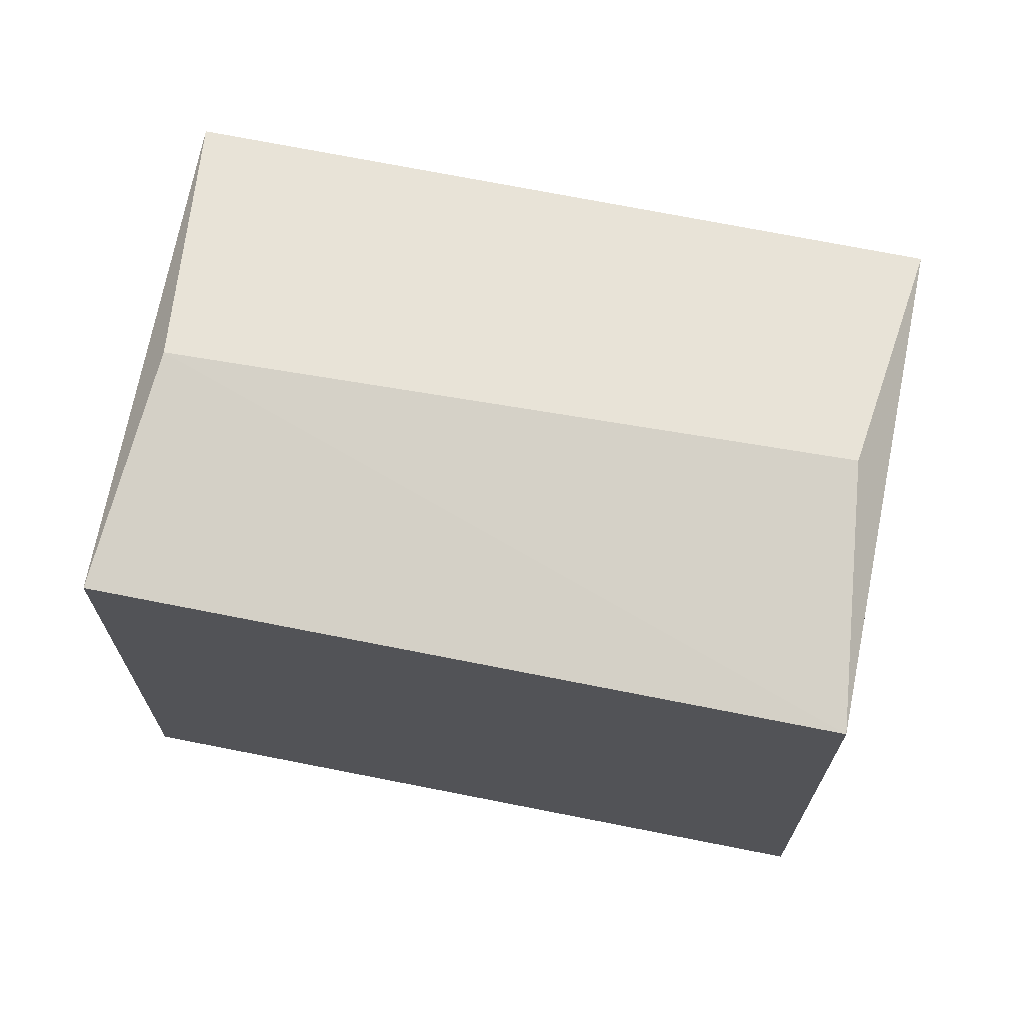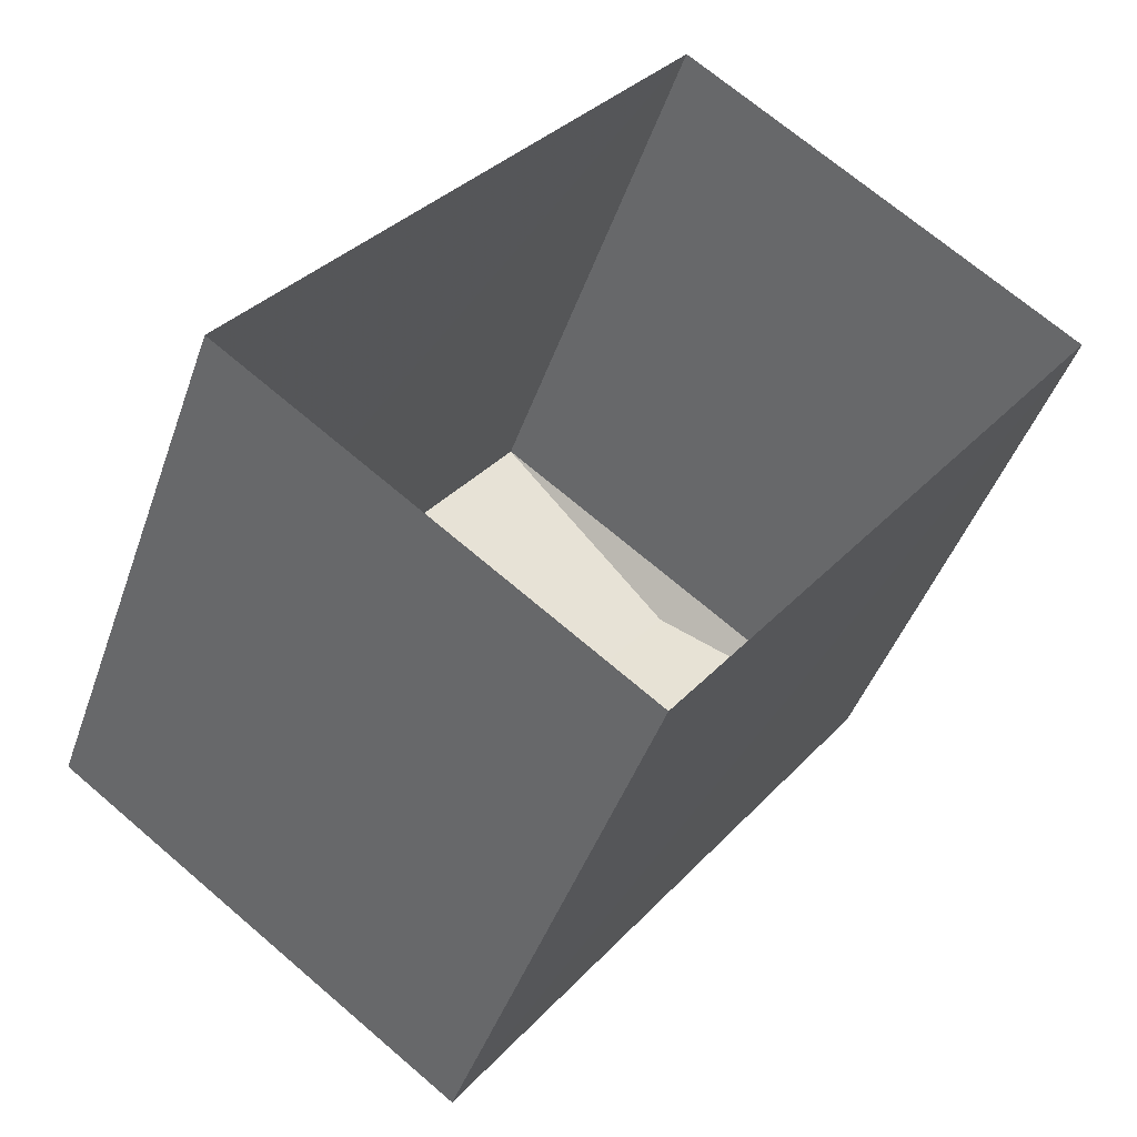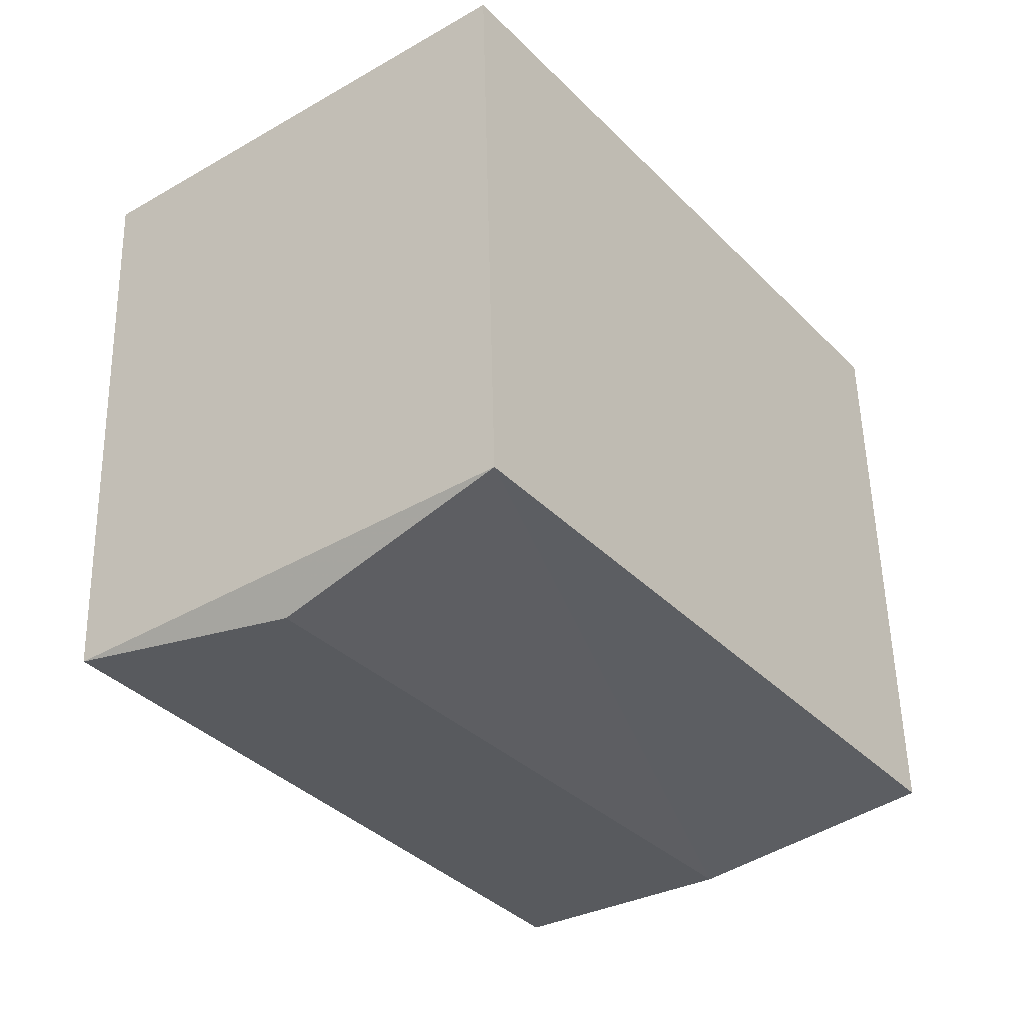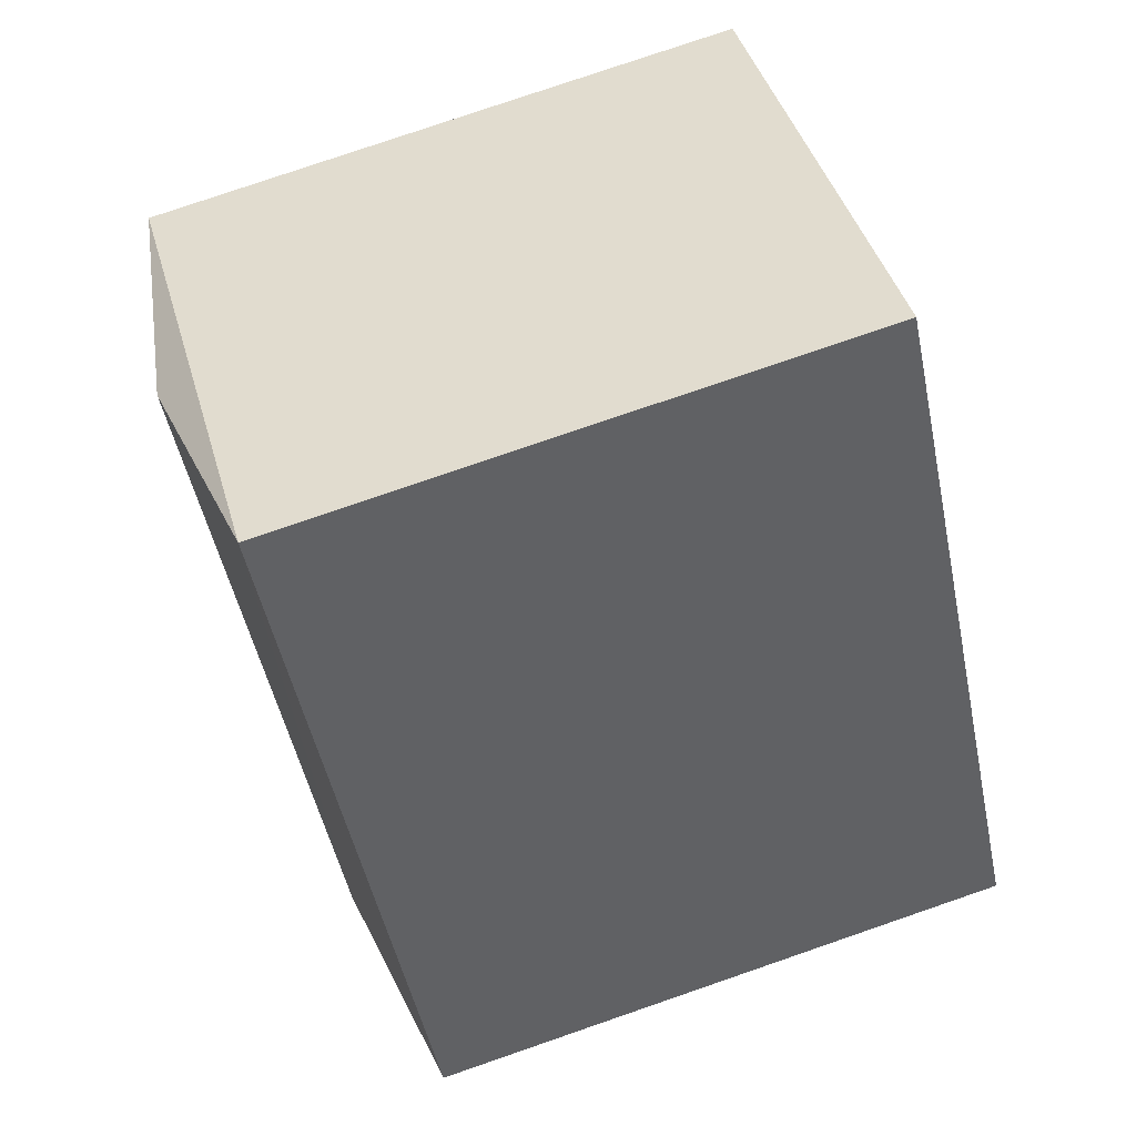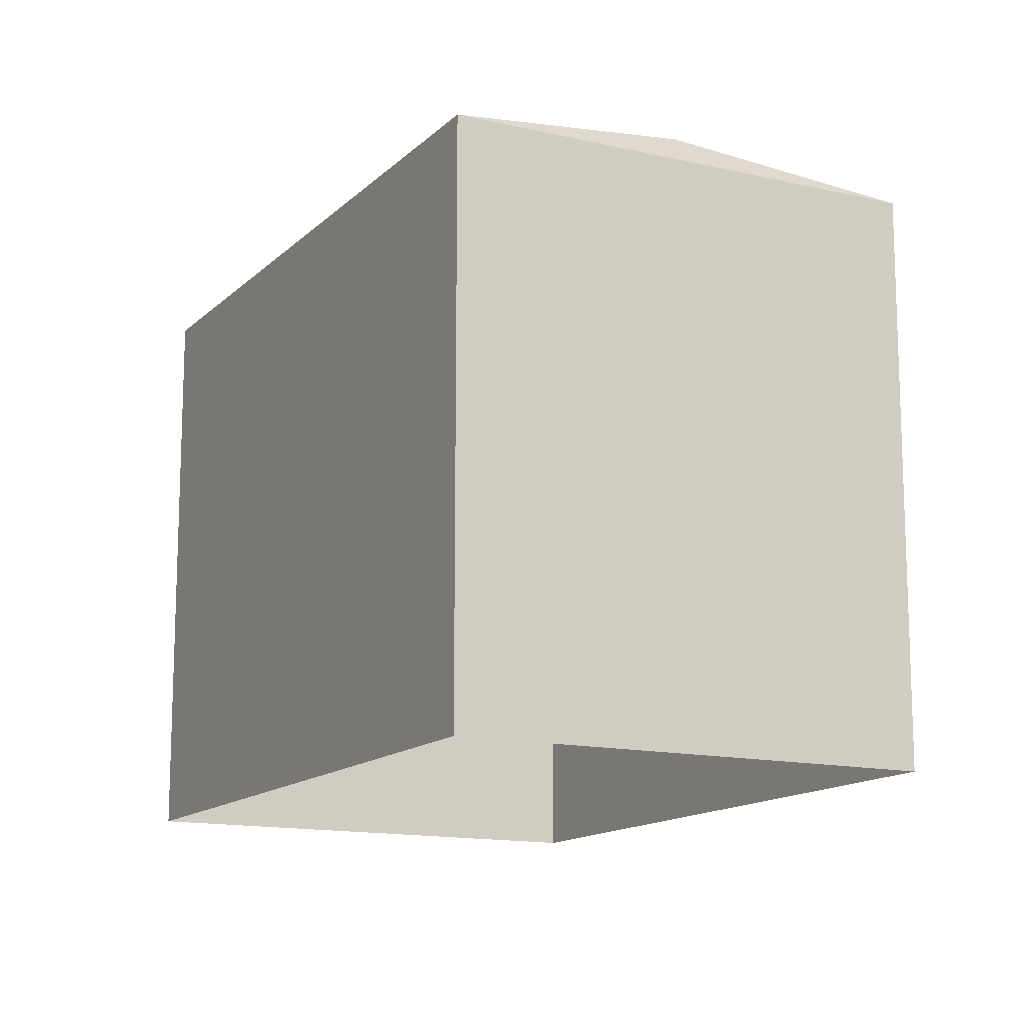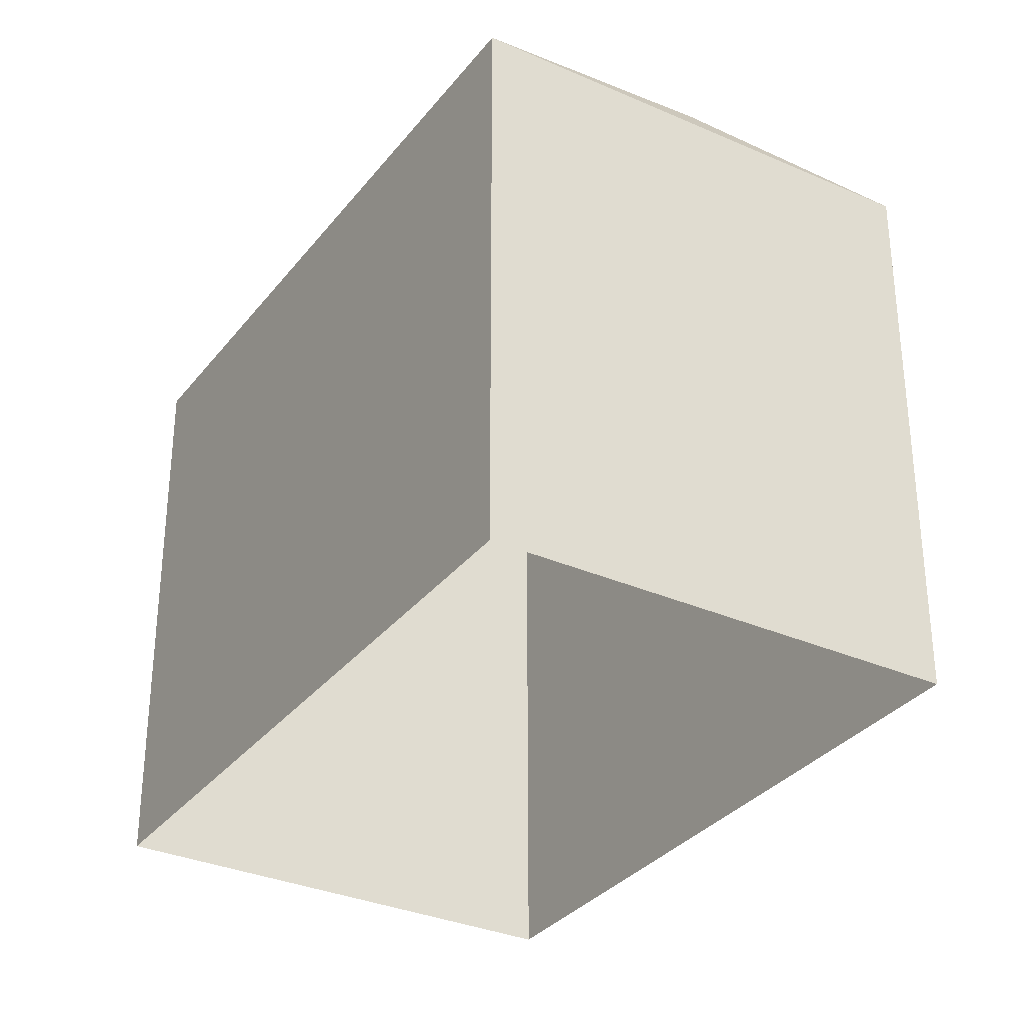
<metadata>
{"format":"obj","ext":"obj","renderer":"f3d","projection":"perspective","resolution":1024,"background":"white","views":[{"elev":70.8,"azim":-41.9,"up":"+Z"},{"elev":-43.8,"azim":161.5,"up":"+Y"},{"elev":53.9,"azim":-1.3,"up":"+Y"},{"elev":78.6,"azim":71.1,"up":"+Y"},{"elev":-13.8,"azim":9.4,"up":"+Z"},{"elev":-32.4,"azim":-174.7,"up":"+Z"}]}
</metadata>
<code>
v -8827 -3.618e+04 13.95
v -8831 -3.619e+04 13.95
v -8837 -3.618e+04 13.96
v -8832 -3.618e+04 13.96
v -8831 -3.619e+04 20.74
v -8834 -3.618e+04 21.17
v -8837 -3.618e+04 20.75
v -8829 -3.619e+04 21.16
v -8832 -3.618e+04 20.75
v -8827 -3.618e+04 20.74
f 1 2 3
f 4 1 3
f 5 6 7
f 8 6 5
f 6 8 9
f 9 8 10
f 8 5 10
f 6 9 7
f 9 4 3
f 7 9 3
f 10 1 4
f 9 10 4
f 10 2 1
f 10 5 2
f 5 3 2
f 5 7 3

</code>
